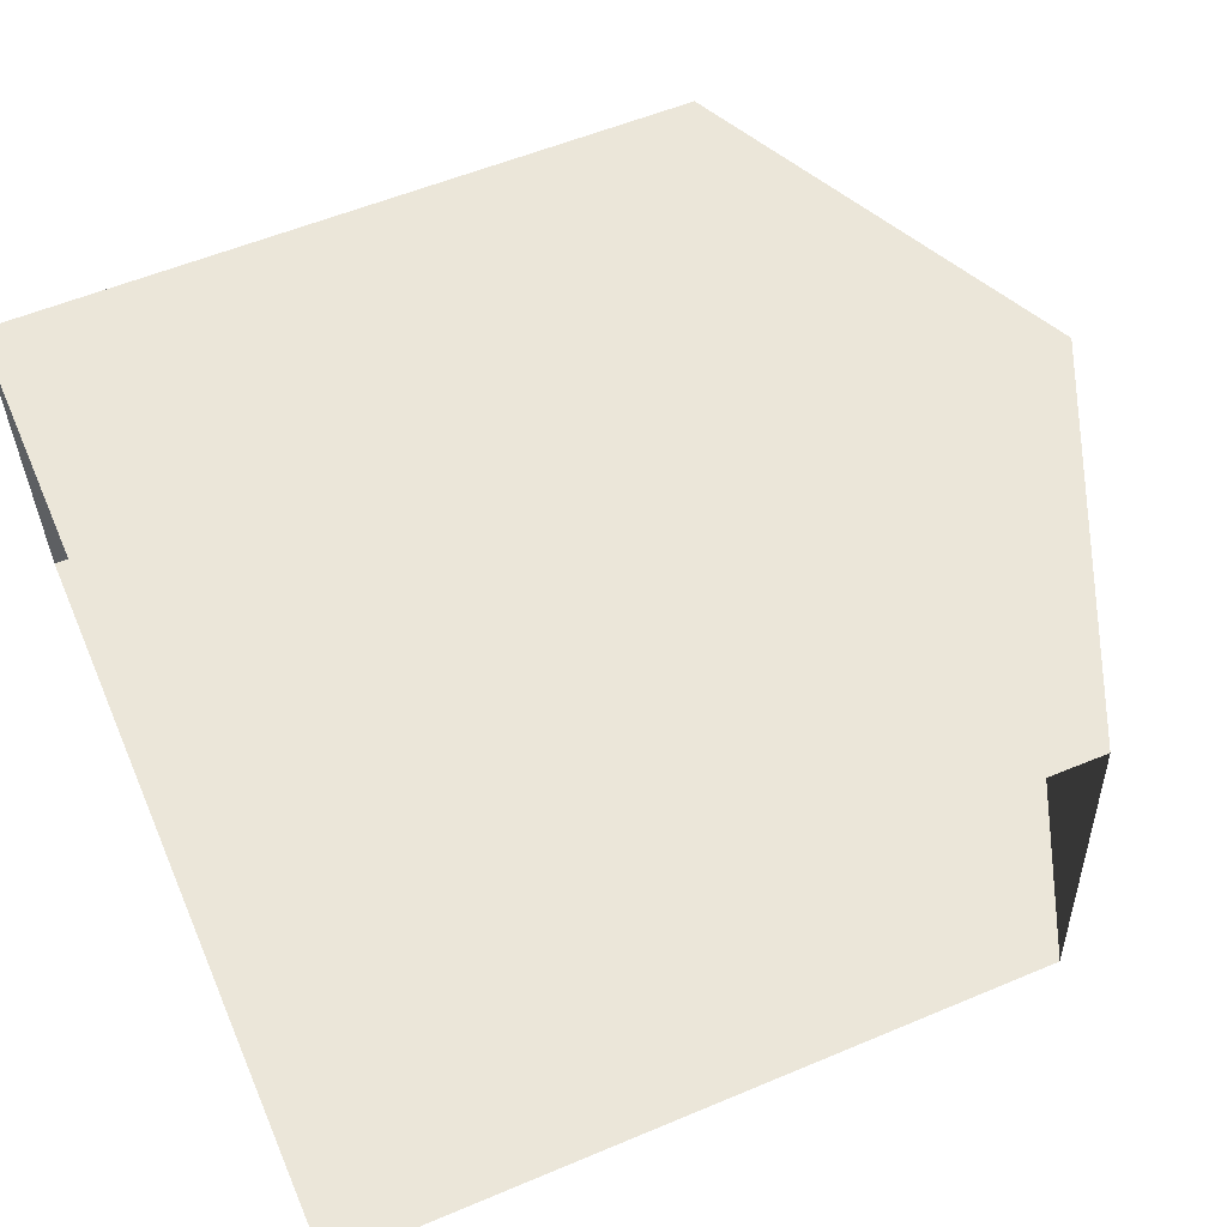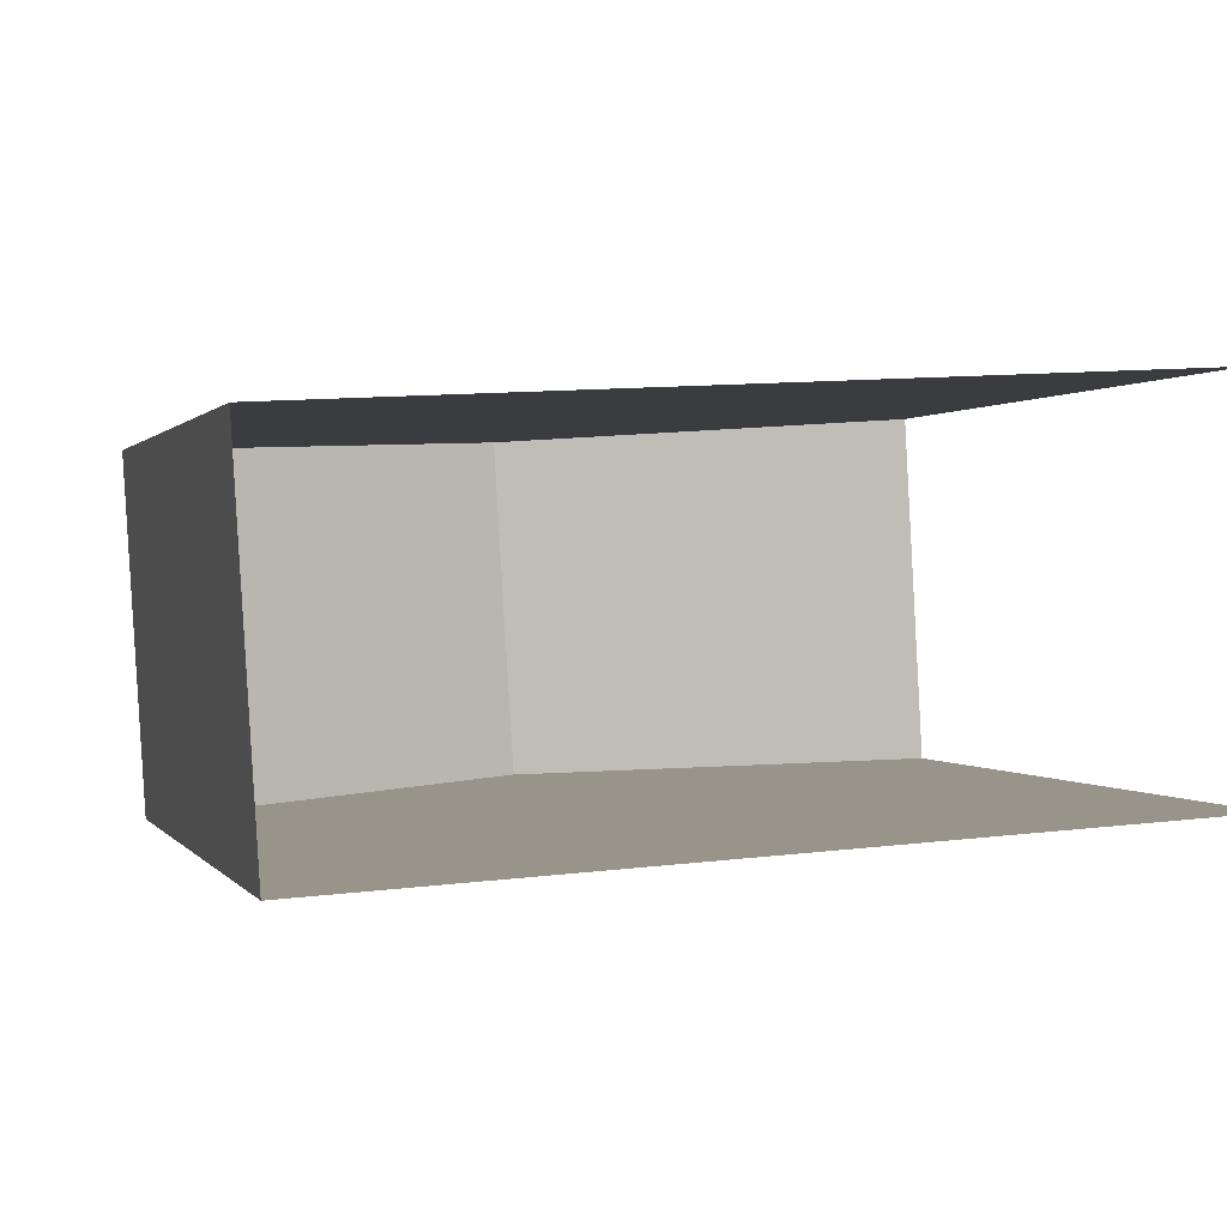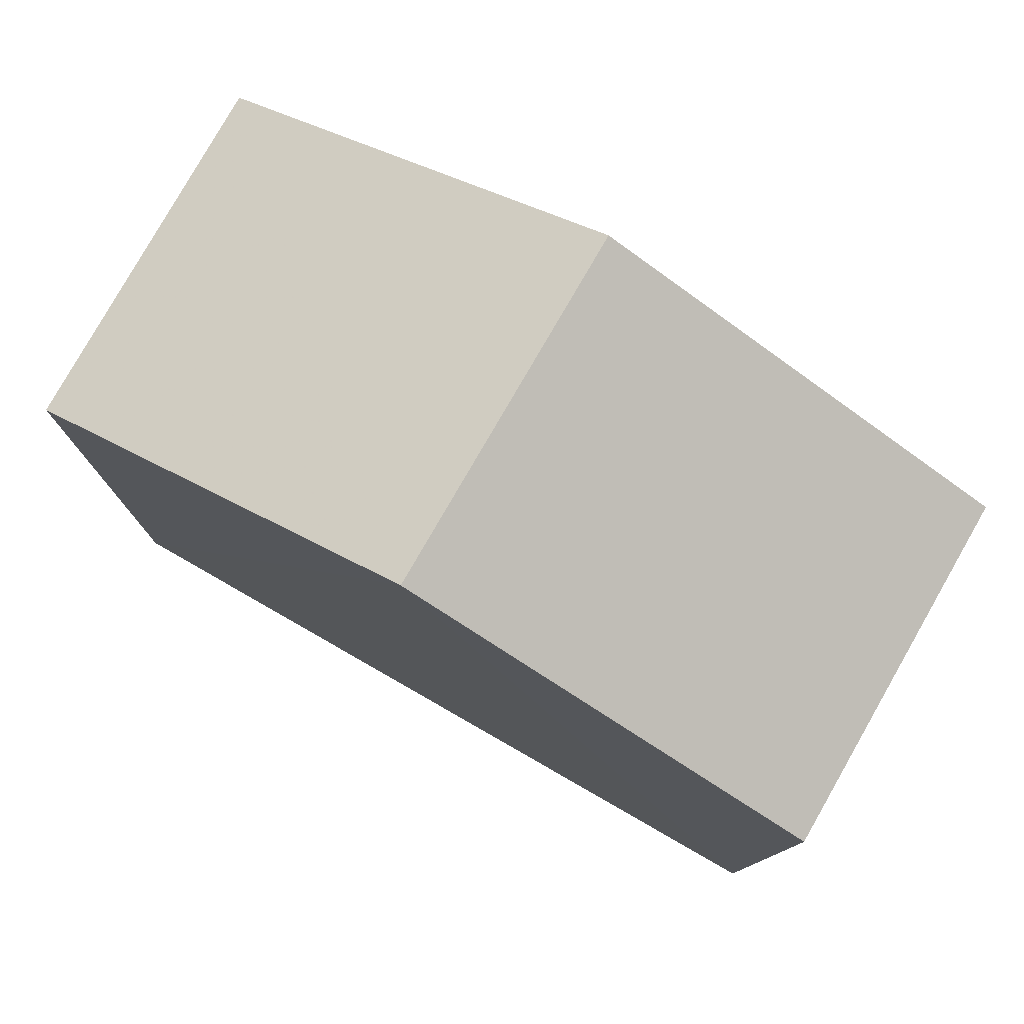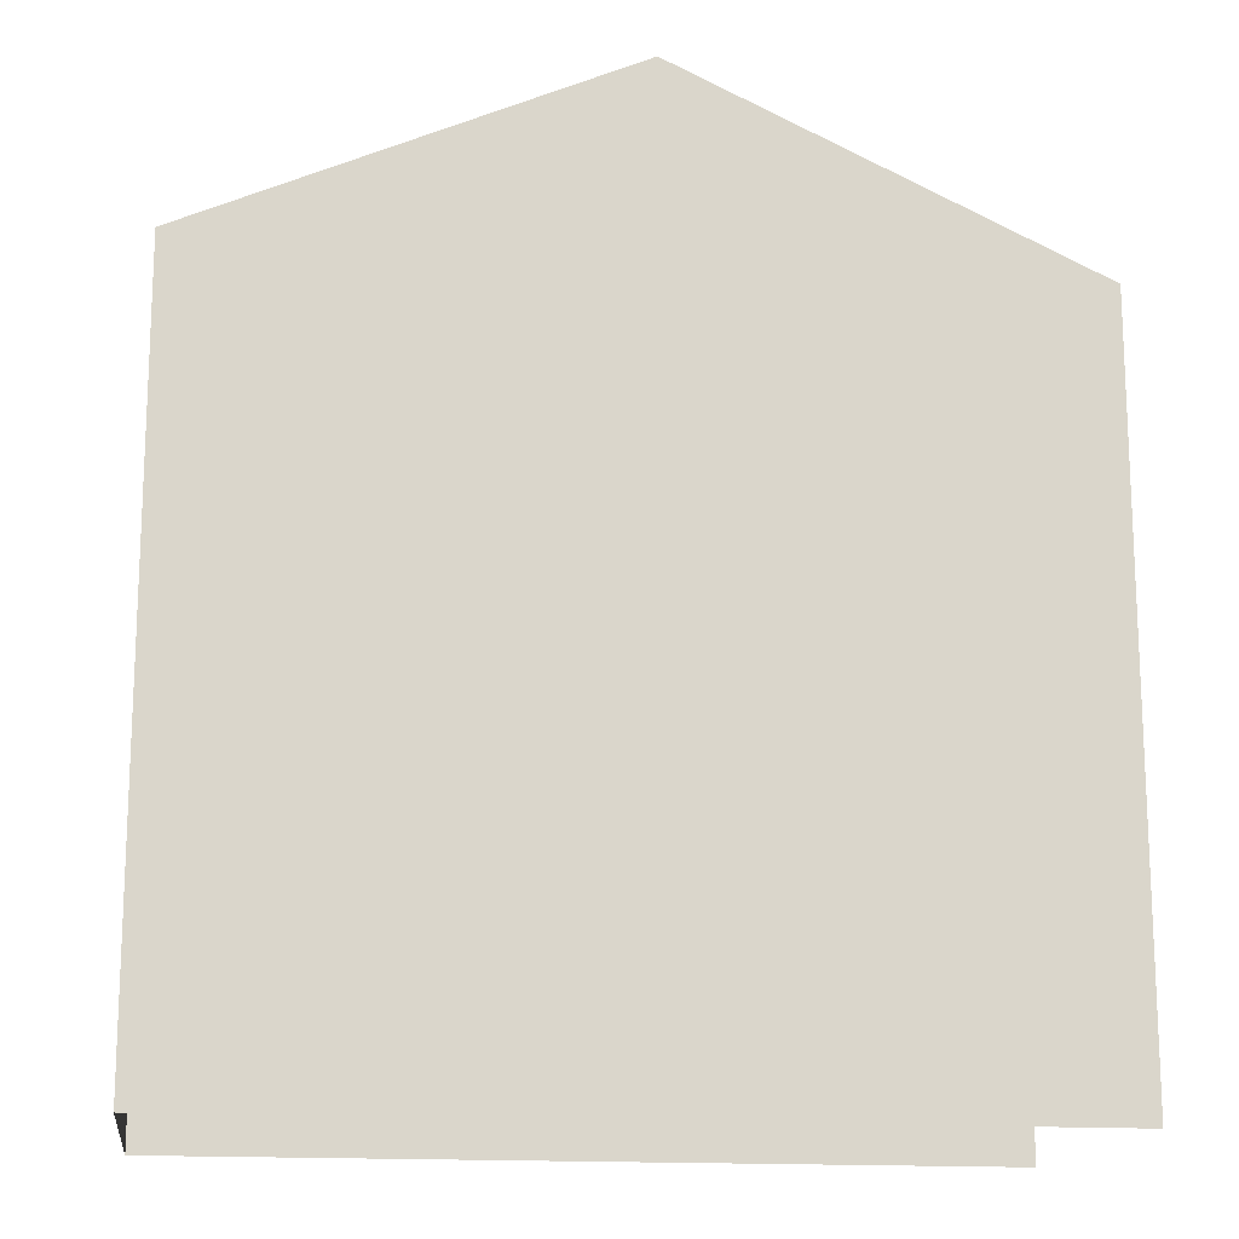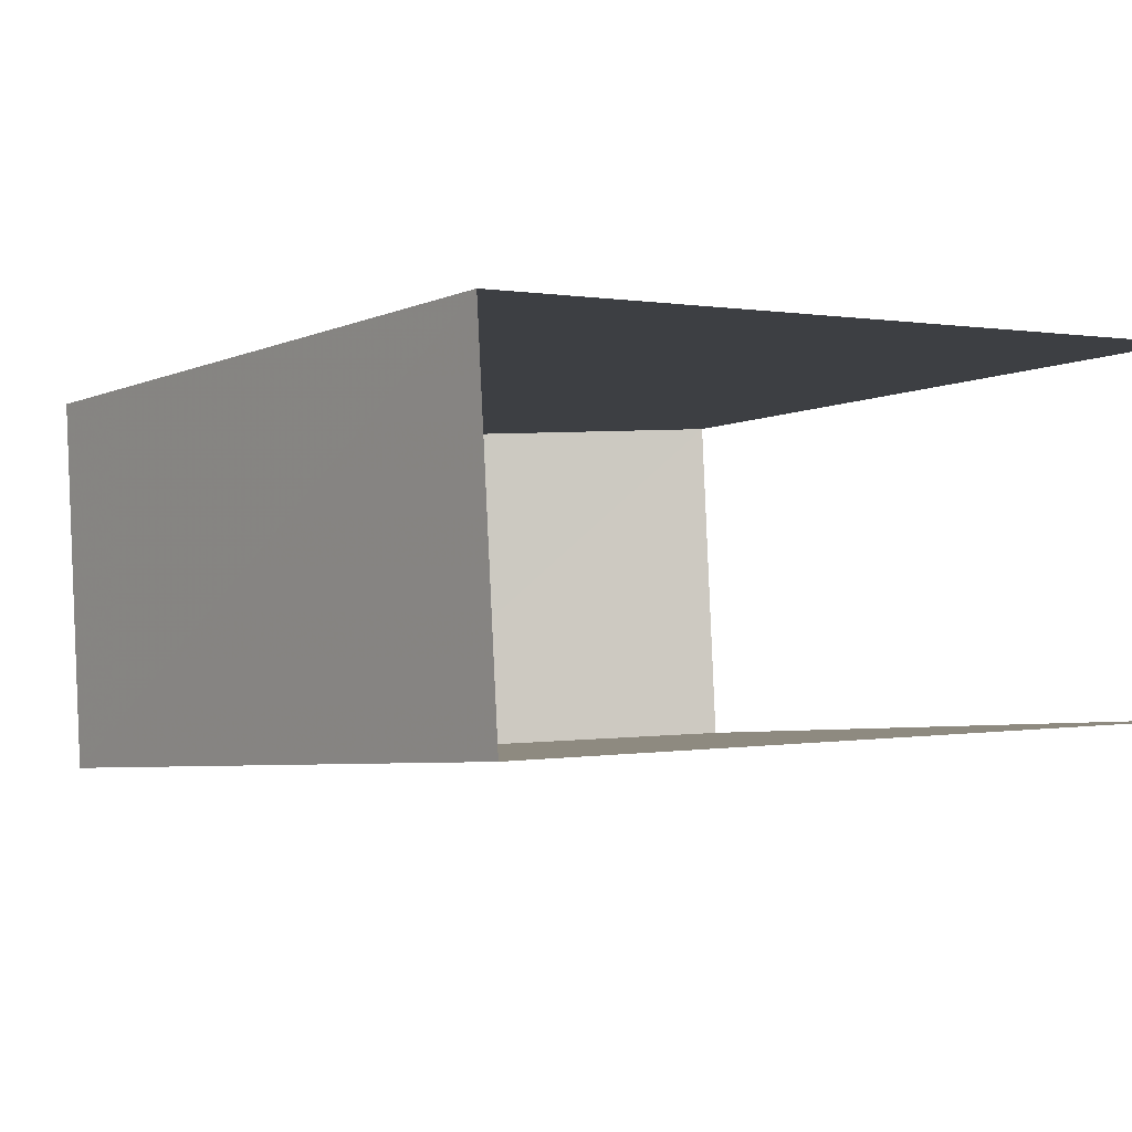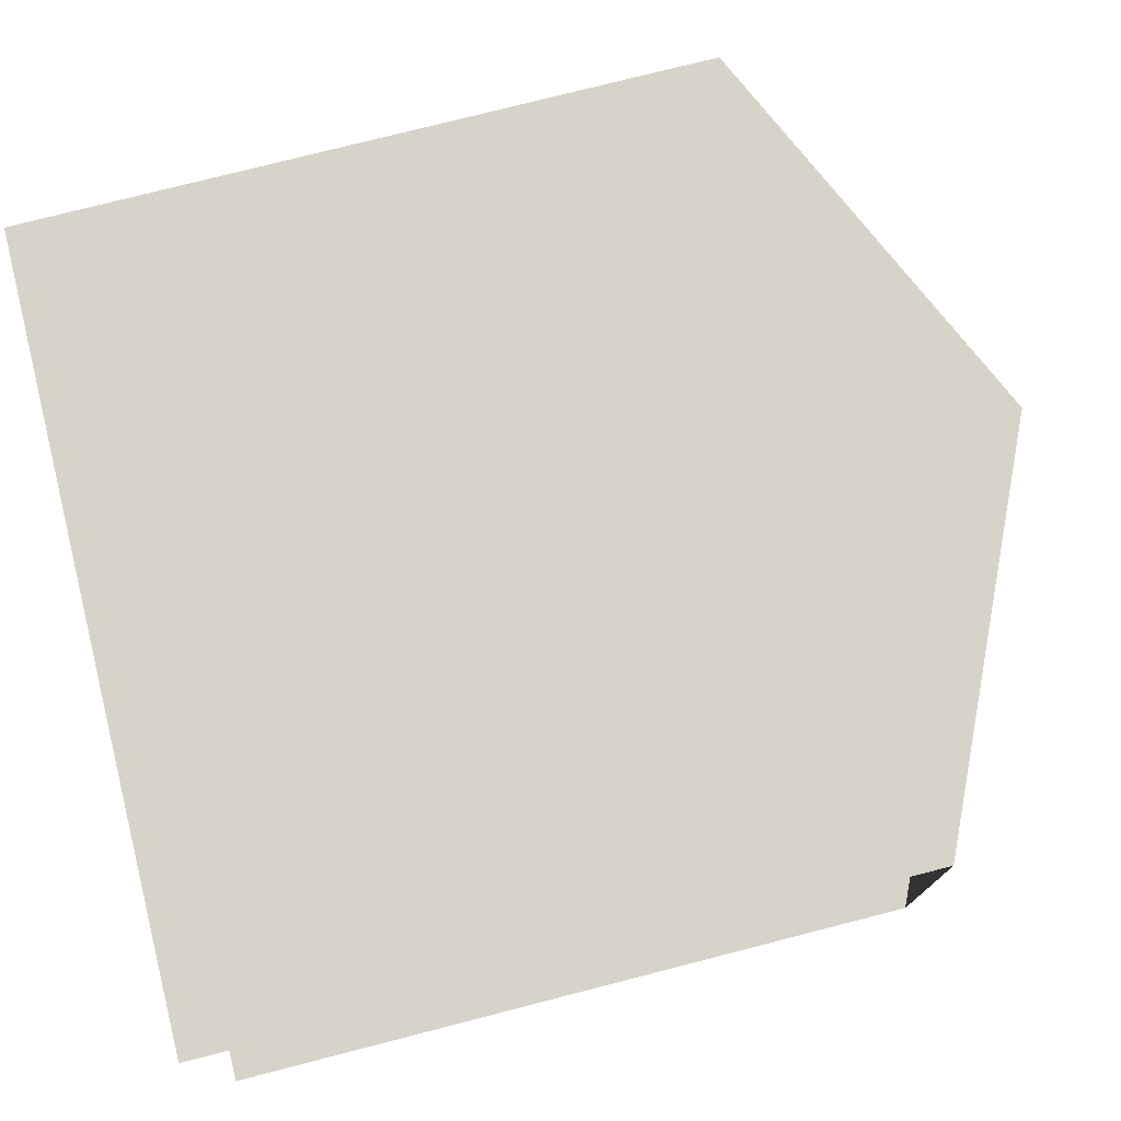
<metadata>
{"format":"obj","ext":"obj","renderer":"f3d","projection":"perspective","resolution":1024,"background":"white","views":[{"elev":57.5,"azim":-113.3,"up":"+Y"},{"elev":0.6,"azim":163.8,"up":"+Y"},{"elev":79.0,"azim":26.6,"up":"+Z"},{"elev":-15.7,"azim":168.3,"up":"+Z"},{"elev":-5.1,"azim":143.4,"up":"+Y"},{"elev":79.0,"azim":-104.1,"up":"+Y"}]}
</metadata>
<code>
v -3.733e+05 -1.037e+05 28.68
v -3.733e+05 -1.037e+05 28.68
v -3.733e+05 -1.037e+05 28.68
v -3.733e+05 -1.037e+05 28.67
v -3.733e+05 -1.037e+05 40.67
v -3.733e+05 -1.037e+05 38.21
v -3.733e+05 -1.037e+05 40.67
v -3.733e+05 -1.037e+05 38.21
v -3.733e+05 -1.037e+05 38.21
v -3.733e+05 -1.037e+05 38.21
f 1 2 3
f 1 4 2
f 10 1 3
f 10 9 1
f 5 6 7
f 5 8 6
f 9 10 5
f 7 9 5
f 6 4 7
f 4 1 7
f 1 9 7
f 10 3 5
f 3 2 5
f 2 8 5
f 8 2 4
f 6 8 4

</code>
